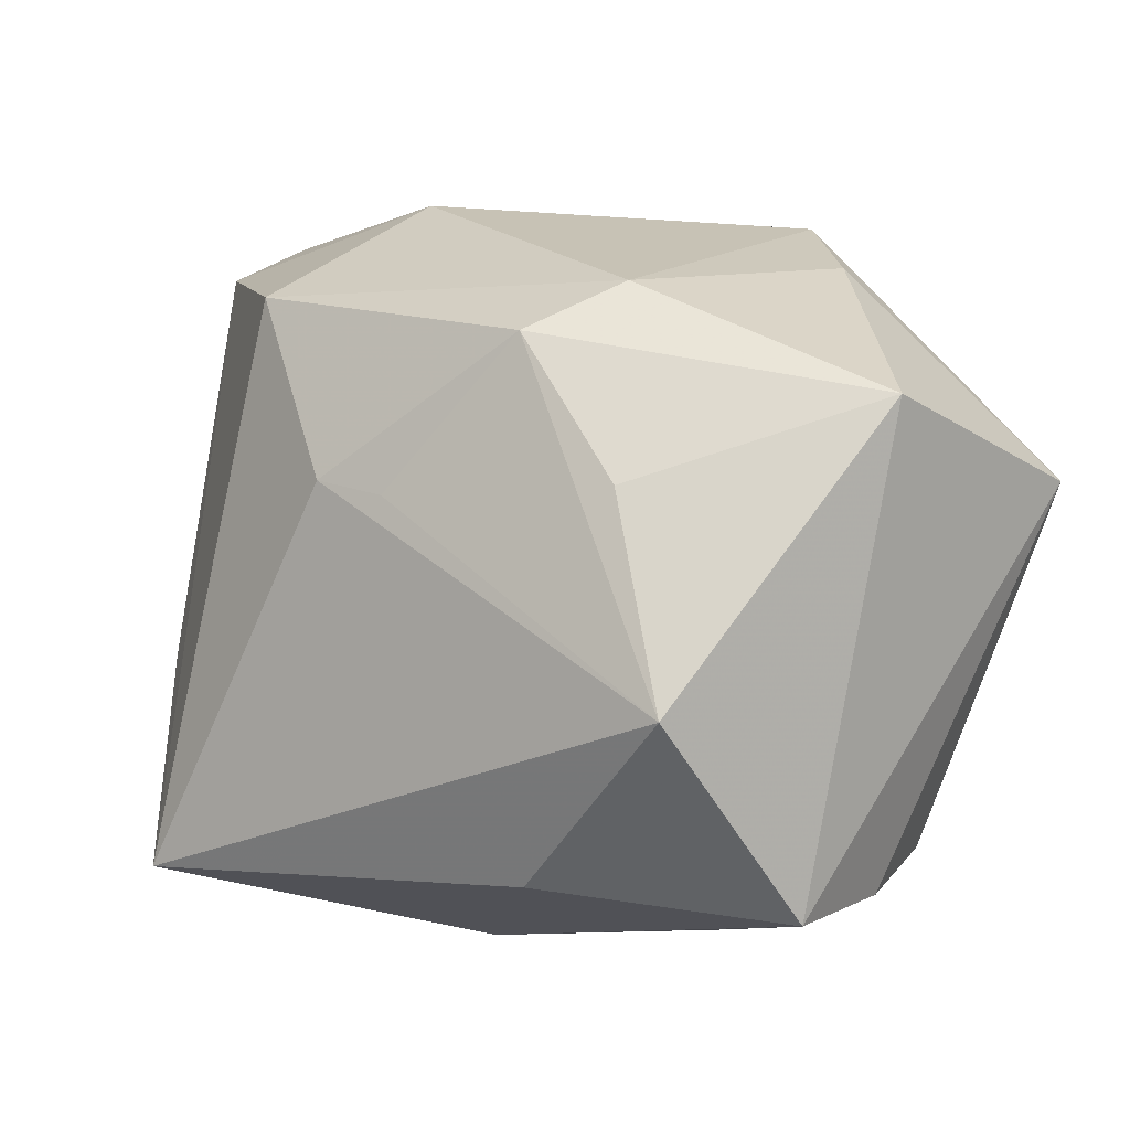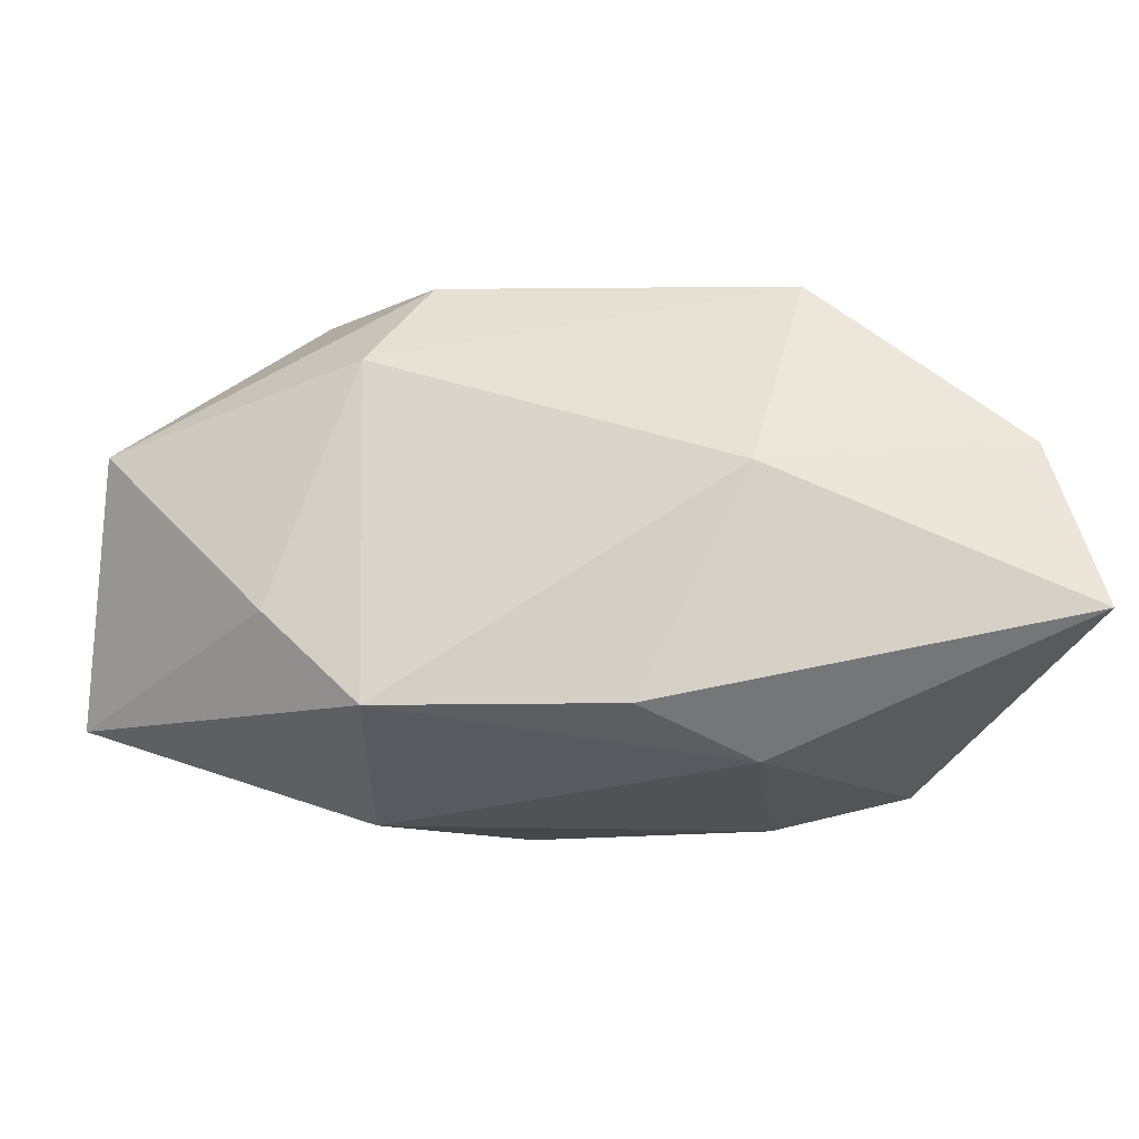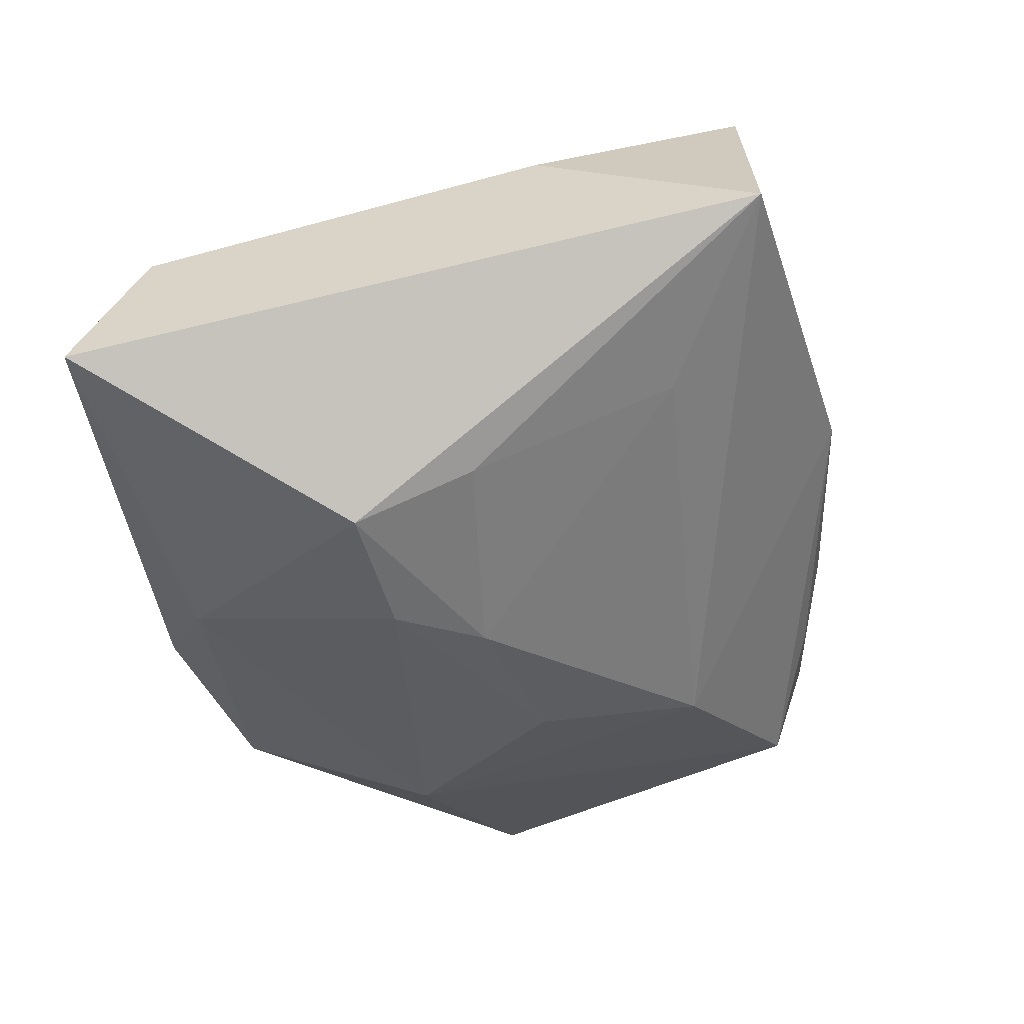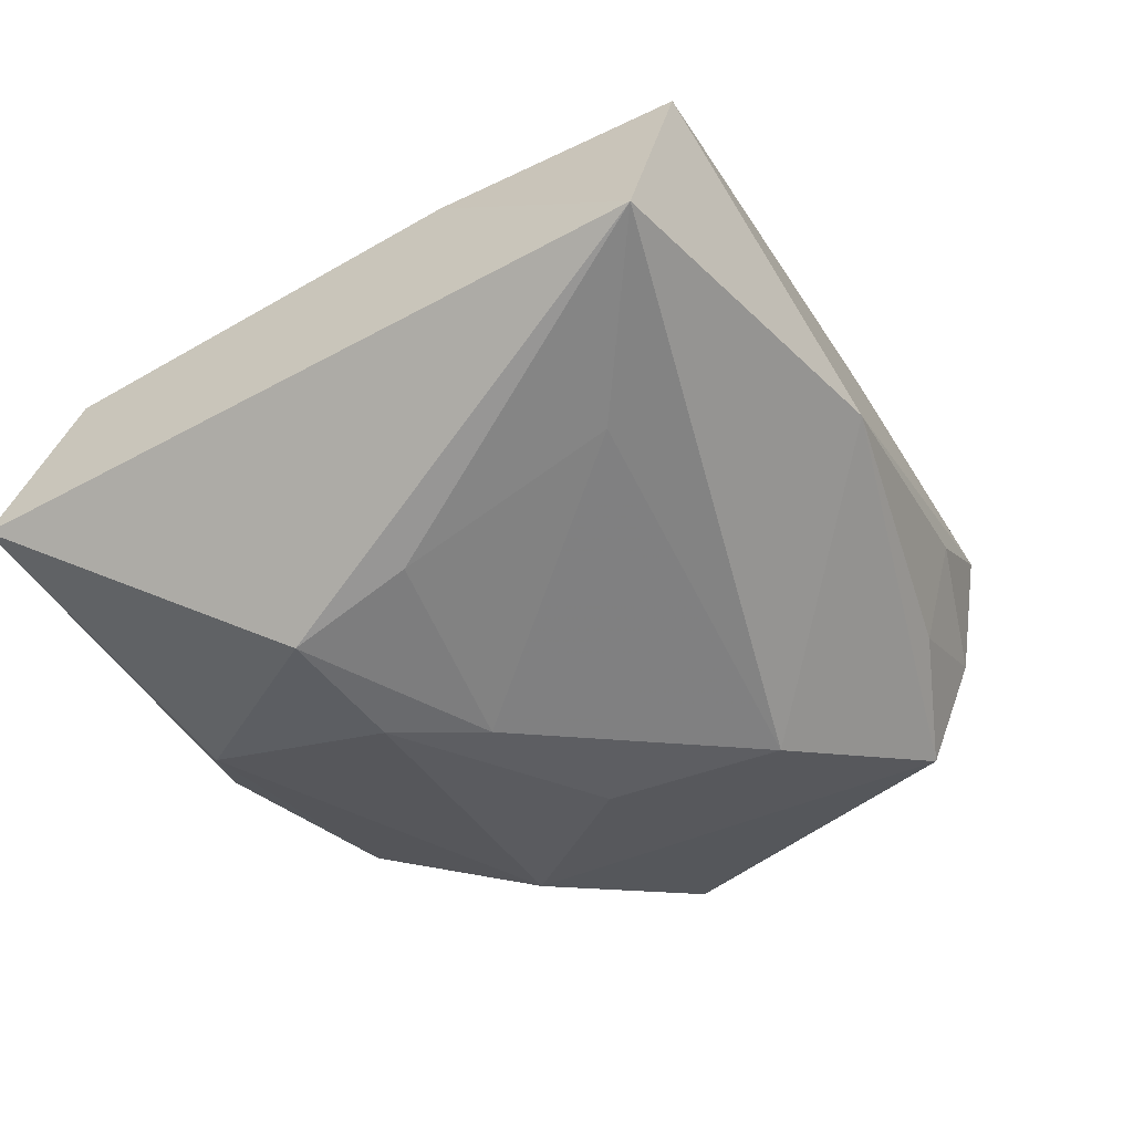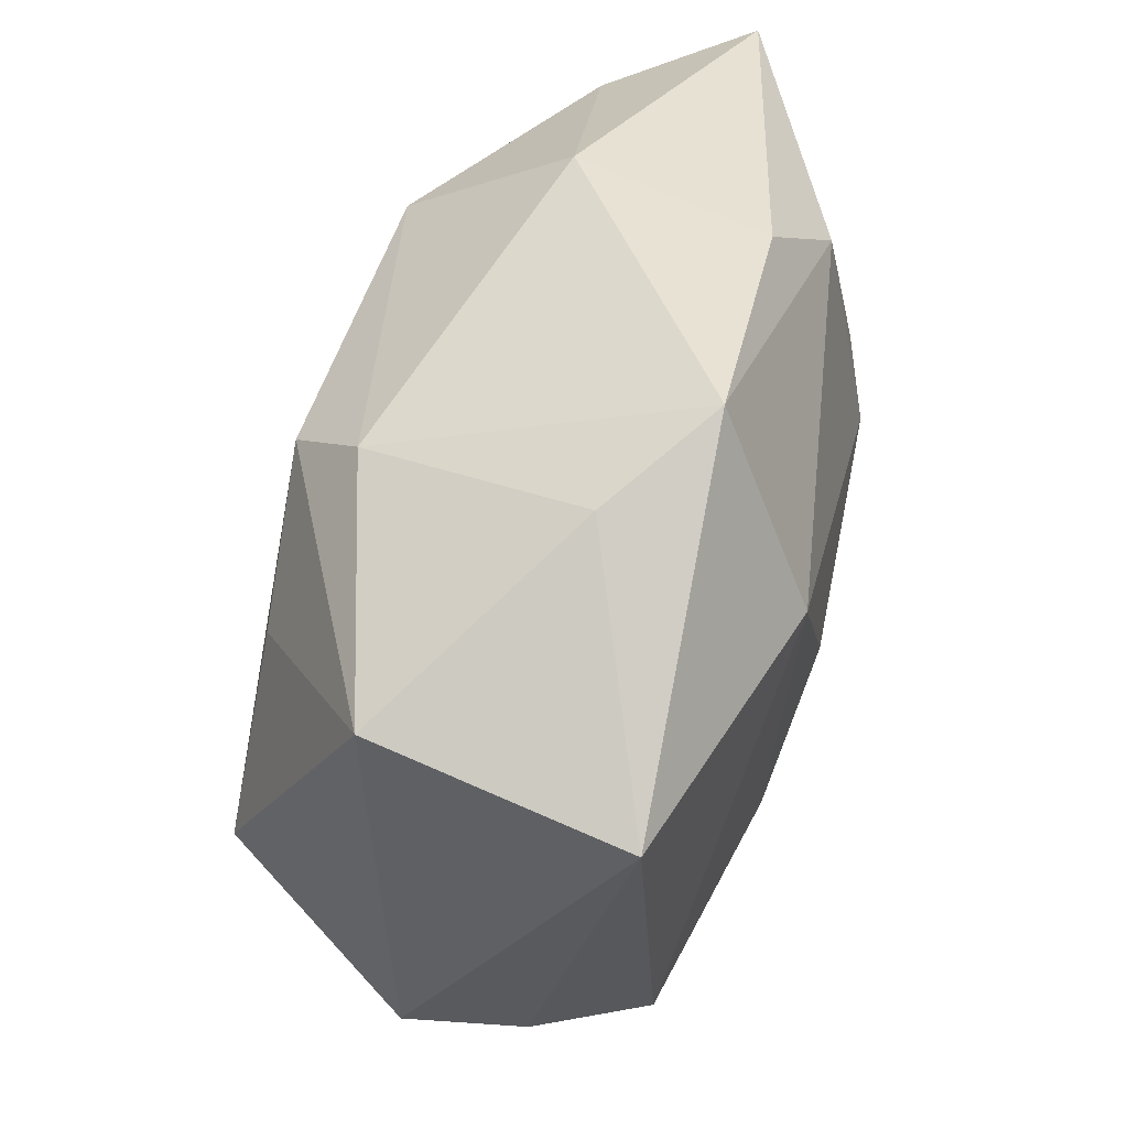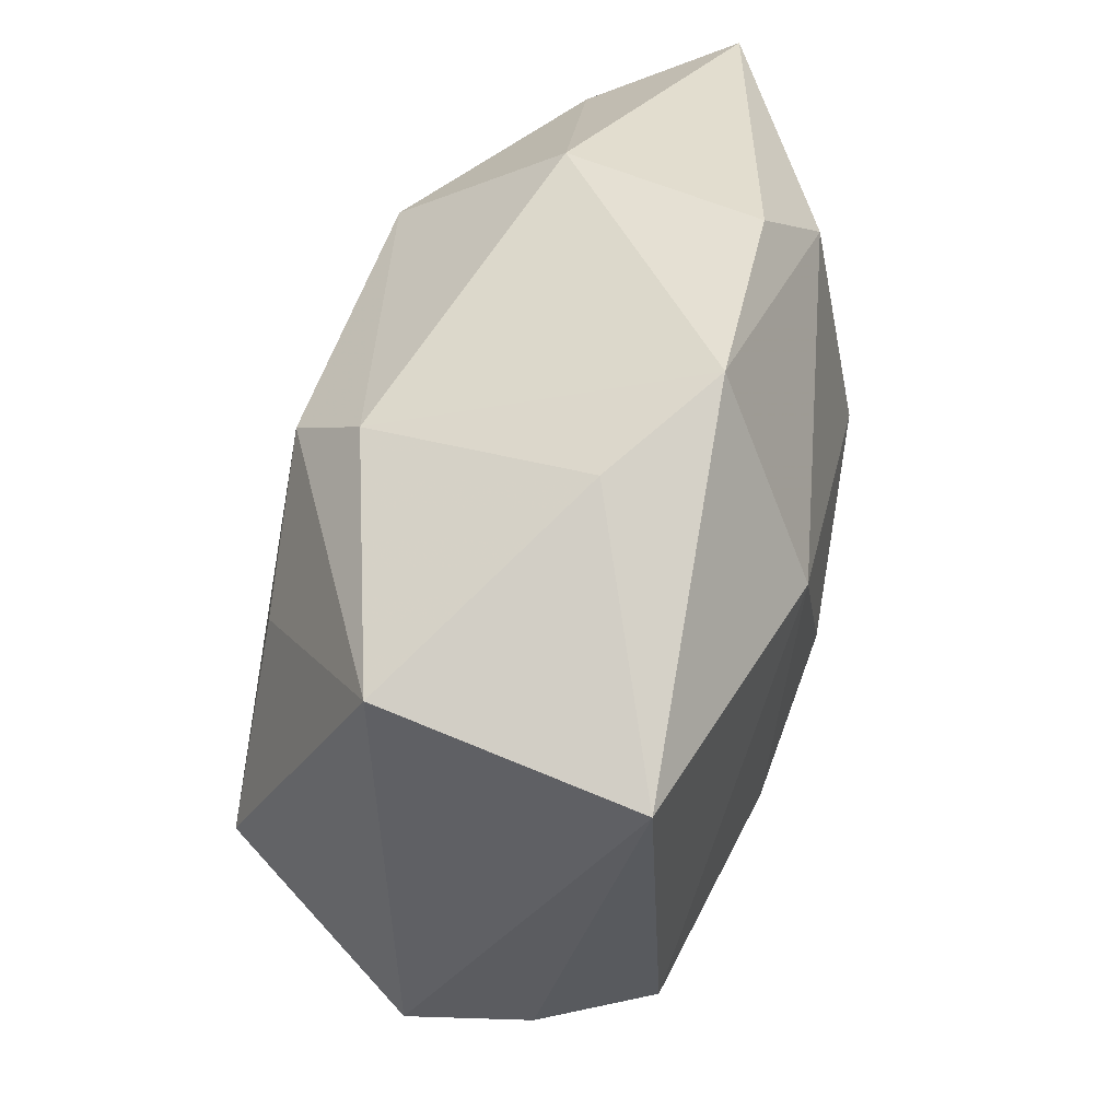
<metadata>
{"format":"obj","ext":"obj","renderer":"f3d","projection":"perspective","resolution":1024,"background":"white","views":[{"elev":-1.7,"azim":38.2,"up":"+Y"},{"elev":79.4,"azim":-179.7,"up":"+Y"},{"elev":-36.6,"azim":-80.7,"up":"+Z"},{"elev":-32.8,"azim":-60.5,"up":"+Z"},{"elev":38.5,"azim":103.2,"up":"+Y"},{"elev":34.7,"azim":101.7,"up":"+Y"}]}
</metadata>
<code>
v 0.04649 0.006681 -0.01708
v -0.01061 0.0001698 -0.02536
v -0.01637 0.008205 -0.02601
v 0.001024 0.005145 0.02499
v 0.02486 0.005261 0.02193
v 0.03191 -0.02729 -0.01586
v -0.01823 0.02502 0.02032
v -0.04233 0.03567 -0.009967
v -0.04233 -0.03174 0.001034
v -0.02758 -0.02139 -0.009256
v -0.01388 0.02948 -0.02209
v -0.006409 0.006754 0.02547
v 0.02031 0.02399 0.01377
v 0.0112 -0.01913 -0.02214
v 0.01915 0.01208 -0.02601
v 0.02194 -0.03408 0.002476
v -0.02912 -0.001806 -0.01843
v -0.03773 0.03001 0.005168
v 0.01919 0.03271 -0.01789
v 0.03136 -0.01453 0.02452
v 0.03467 -0.03238 0.008141
v -0.003132 0.03563 -0.01798
v 0.02103 -0.03168 -0.008116
v -0.006068 -0.03677 0.0003348
v 0.01285 -0.02951 0.01929
v -0.02951 -0.02966 0.02404
v -0.01299 0.03572 0.002291
v 0.03434 -0.03068 -0.004413
v 0.005427 -0.003446 -0.02601
v -0.02889 0.009625 -0.02309
v 0.04425 0.01299 0.007356
v 0.02832 0.02697 -0.009065
v 0.01428 0.01926 0.02166
v -0.03694 -0.009294 0.01403
f 33 7 12
f 12 7 26
f 26 7 18
f 8 9 18
f 8 18 27
f 27 18 7
f 26 9 24
f 24 25 26
f 21 25 24
f 24 9 14
f 19 15 11
f 11 15 3
f 30 9 8
f 8 11 30
f 30 11 3
f 3 2 30
f 33 31 13
f 19 27 13
f 13 7 33
f 13 27 7
f 20 25 21
f 21 31 20
f 26 25 20
f 20 12 26
f 34 9 26
f 26 18 34
f 34 18 9
f 21 24 16
f 16 24 23
f 1 15 19
f 1 31 21
f 22 11 8
f 19 11 22
f 8 27 22
f 22 27 19
f 14 9 10
f 10 2 14
f 3 15 29
f 29 2 3
f 29 15 14
f 14 2 29
f 19 13 32
f 32 13 31
f 32 1 19
f 31 1 32
f 5 31 33
f 33 20 5
f 5 20 31
f 33 12 4
f 4 20 33
f 12 20 4
f 28 1 21
f 21 16 28
f 28 16 23
f 14 15 6
f 15 1 6
f 1 28 6
f 6 28 23
f 6 24 14
f 23 24 6
f 17 30 2
f 2 10 17
f 9 30 17
f 17 10 9

</code>
